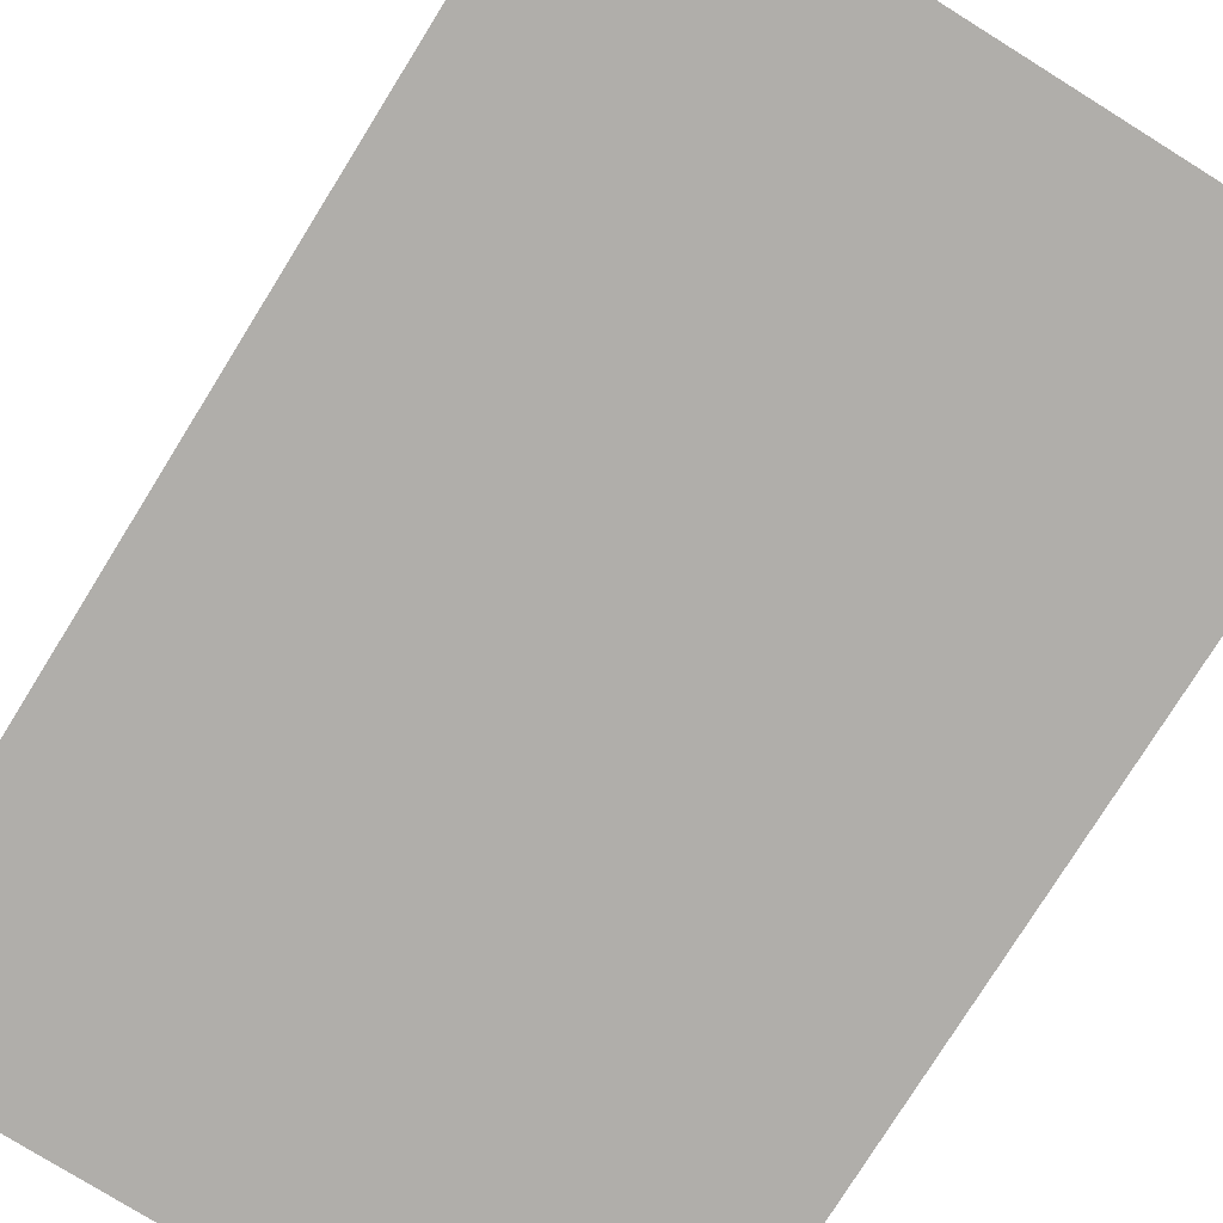
<metadata>
{"format":"obj","ext":"obj","renderer":"f3d","projection":"perspective","resolution":1024,"background":"white","views":[{"elev":-77.7,"azim":148.1,"up":"+Y"}]}
</metadata>
<code>
o Plane
v 8 0 12
v -8 0 12
v 8 0 -12
v -8 0 -12
v 8 10 12
v -8 10 12
v 8 10 -12
v -8 10 -12
v 5.8 0 12
v 0.6 0 12
v -0.6 0 12
v -5.8 0 12
v 5.8 0 -12
v 0.6 0 -12
v -0.6 0 -12
v -5.8 0 -12
v 5.8 10 12
v 0.6 10 12
v -0.6 10 12
v -5.8 10 12
v 5.8 10 -12
v 0.6 10 -12
v -0.6 10 -12
v -5.8 10 -12
v 8 0 10.2
v 8 0 1.4
v 8 0 -1.4
v 8 0 -10.2
v -8 0 -10.2
v -8 0 -1.4
v -8 0 1.4
v -8 0 10.2
v 8 10 10.2
v 8 10 1.4
v 8 10 -1.4
v 8 10 -10.2
v -8 10 -10.2
v -8 10 -1.4
v -8 10 1.4
v -8 10 10.2
v -5.8 0 -10.2
v -5.8 0 -1.4
v -5.8 0 1.4
v -5.8 0 10.2
v -0.6 0 -10.2
v -0.6 0 -1.4
v -0.6 0 1.4
v -0.6 0 10.2
v 0.6 0 -10.2
v 0.6 0 -1.4
v 0.6 0 1.4
v 0.6 0 10.2
v 5.8 0 -10.2
v 5.8 0 -1.4
v 5.8 0 1.4
v 5.8 0 10.2
v -5.8 10 10.2
v -5.8 10 1.4
v -5.8 10 -1.4
v -5.8 10 -10.2
v -0.6 10 10.2
v -0.6 10 1.4
v -0.6 10 -1.4
v -0.6 10 -10.2
v 0.6 10 10.2
v 0.6 10 1.4
v 0.6 10 -1.4
v 0.6 10 -10.2
v 5.8 10 10.2
v 5.8 10 1.4
v 5.8 10 -1.4
v 5.8 10 -10.2
v 8 0 -9.1
v 8 0 -8
v 8 0 -6.9
v 8 0 -5.8
v 8 0 -4.7
v 8 0 -3.6
v 8 0 -2.5
v -8 0 -2.5
v -8 0 -3.6
v -8 0 -4.7
v -8 0 -5.8
v -8 0 -6.9
v -8 0 -8
v -8 0 -9.1
v 8 10 -9.1
v 8 10 -8
v 8 10 -6.9
v 8 10 -5.8
v 8 10 -4.7
v 8 10 -3.6
v 8 10 -2.5
v -8 10 -2.5
v -8 10 -3.6
v -8 10 -4.7
v -8 10 -5.8
v -8 10 -6.9
v -8 10 -8
v -8 10 -9.1
v -5.8 0 -2.5
v -5.8 0 -3.6
v -5.8 0 -4.7
v -5.8 0 -5.8
v -5.8 0 -6.9
v -5.8 0 -8
v -5.8 0 -9.1
v -0.6 0 -2.5
v -0.6 0 -3.6
v -0.6 0 -4.7
v -0.6 0 -5.8
v -0.6 0 -6.9
v -0.6 0 -8
v -0.6 0 -9.1
v 0.6 0 -2.5
v 0.6 0 -3.6
v 0.6 0 -4.7
v 0.6 0 -5.8
v 0.6 0 -6.9
v 0.6 0 -8
v 0.6 0 -9.1
v 5.8 0 -2.5
v 5.8 0 -3.6
v 5.8 0 -4.7
v 5.8 0 -5.8
v 5.8 0 -6.9
v 5.8 0 -8
v 5.8 0 -9.1
v -5.8 10 -9.1
v -5.8 10 -8
v -5.8 10 -6.9
v -5.8 10 -5.8
v -5.8 10 -4.7
v -5.8 10 -3.6
v -5.8 10 -2.5
v -0.6 10 -9.1
v -0.6 10 -8
v -0.6 10 -6.9
v -0.6 10 -5.8
v -0.6 10 -4.7
v -0.6 10 -3.6
v -0.6 10 -2.5
v 0.6 10 -9.1
v 0.6 10 -8
v 0.6 10 -6.9
v 0.6 10 -5.8
v 0.6 10 -4.7
v 0.6 10 -3.6
v 0.6 10 -2.5
v 5.8 10 -9.1
v 5.8 10 -8
v 5.8 10 -6.9
v 5.8 10 -5.8
v 5.8 10 -4.7
v 5.8 10 -3.6
v 5.8 10 -2.5
v 8 0 2.5
v 8 0 3.6
v 8 0 4.7
v 8 0 5.8
v 8 0 6.9
v 8 0 8
v 8 0 9.1
v -8 0 9.1
v -8 0 8
v -8 0 6.9
v -8 0 5.8
v -8 0 4.7
v -8 0 3.6
v -8 0 2.5
v 8 10 2.5
v 8 10 3.6
v 8 10 4.7
v 8 10 5.8
v 8 10 6.9
v 8 10 8
v 8 10 9.1
v -8 10 9.1
v -8 10 8
v -8 10 6.9
v -8 10 5.8
v -8 10 4.7
v -8 10 3.6
v -8 10 2.5
v -5.8 0 9.1
v -5.8 0 8
v -5.8 0 6.9
v -5.8 0 5.8
v -5.8 0 4.7
v -5.8 0 3.6
v -5.8 0 2.5
v -0.6 0 9.1
v -0.6 0 8
v -0.6 0 6.9
v -0.6 0 5.8
v -0.6 0 4.7
v -0.6 0 3.6
v -0.6 0 2.5
v 0.6 0 9.1
v 0.6 0 8
v 0.6 0 6.9
v 0.6 0 5.8
v 0.6 0 4.7
v 0.6 0 3.6
v 0.6 0 2.5
v 5.8 0 9.1
v 5.8 0 8
v 5.8 0 6.9
v 5.8 0 5.8
v 5.8 0 4.7
v 5.8 0 3.6
v 5.8 0 2.5
v -5.8 10 2.5
v -5.8 10 3.6
v -5.8 10 4.7
v -5.8 10 5.8
v -5.8 10 6.9
v -5.8 10 8
v -5.8 10 9.1
v -0.6 10 2.5
v -0.6 10 3.6
v -0.6 10 4.7
v -0.6 10 5.8
v -0.6 10 6.9
v -0.6 10 8
v -0.6 10 9.1
v 0.6 10 2.5
v 0.6 10 3.6
v 0.6 10 4.7
v 0.6 10 5.8
v 0.6 10 6.9
v 0.6 10 8
v 0.6 10 9.1
v 5.8 10 2.5
v 5.8 10 3.6
v 5.8 10 4.7
v 5.8 10 5.8
v 5.8 10 6.9
v 5.8 10 8
v 5.8 10 9.1
v 1.9 0 12
v 3.2 0 12
v 4.5 0 12
v 1.9 0 -12
v 3.2 0 -12
v 4.5 0 -12
v 1.9 10 12
v 3.2 10 12
v 4.5 10 12
v 1.9 10 -12
v 3.2 10 -12
v 4.5 10 -12
v 1.9 0 10.2
v 3.2 0 10.2
v 4.5 0 10.2
v 1.9 0 1.4
v 3.2 0 1.4
v 4.5 0 1.4
v 1.9 0 -1.4
v 3.2 0 -1.4
v 4.5 0 -1.4
v 1.9 0 -10.2
v 3.2 0 -10.2
v 4.5 0 -10.2
v 4.5 10 10.2
v 3.2 10 10.2
v 1.9 10 10.2
v 4.5 10 1.4
v 3.2 10 1.4
v 1.9 10 1.4
v 4.5 10 -1.4
v 3.2 10 -1.4
v 1.9 10 -1.4
v 4.5 10 -10.2
v 3.2 10 -10.2
v 1.9 10 -10.2
v 1.9 0 -2.5
v 3.2 0 -2.5
v 4.5 0 -2.5
v 1.9 0 -3.6
v 3.2 0 -3.6
v 4.5 0 -3.6
v 1.9 0 -4.7
v 3.2 0 -4.7
v 4.5 0 -4.7
v 1.9 0 -5.8
v 3.2 0 -5.8
v 4.5 0 -5.8
v 1.9 0 -6.9
v 3.2 0 -6.9
v 4.5 0 -6.9
v 1.9 0 -8
v 3.2 0 -8
v 4.5 0 -8
v 1.9 0 -9.1
v 3.2 0 -9.1
v 4.5 0 -9.1
v 4.5 10.2 -2.5
v 3.2 10.3 -2.5
v 1.9 10.2 -2.5
v 4.5 10.4 -3.6
v 3.2 10.6 -3.6
v 1.9 10.4 -3.6
v 4.5 10.6 -4.7
v 3.2 10.9 -4.7
v 1.9 10.6 -4.7
v 4.5 10.8 -5.8
v 3.2 11.2 -5.8
v 1.9 10.8 -5.8
v 4.5 10.6 -6.9
v 3.2 10.9 -6.9
v 1.9 10.6 -6.9
v 4.5 10.4 -8
v 3.2 10.6 -8
v 1.9 10.4 -8
v 4.5 10.2 -9.1
v 3.2 10.3 -9.1
v 1.9 10.2 -9.1
v 1.9 0 9.1
v 3.2 0 9.1
v 4.5 0 9.1
v 1.9 0 8
v 3.2 0 8
v 4.5 0 8
v 1.9 0 6.9
v 3.2 0 6.9
v 4.5 0 6.9
v 1.9 0 5.8
v 3.2 0 5.8
v 4.5 0 5.8
v 1.9 0 4.7
v 3.2 0 4.7
v 4.5 0 4.7
v 1.9 0 3.6
v 3.2 0 3.6
v 4.5 0 3.6
v 1.9 0 2.5
v 3.2 0 2.5
v 4.5 0 2.5
v 4.5 10.2 9.1
v 3.2 10.3 9.1
v 1.9 10.2 9.1
v 4.5 10.4 8
v 3.2 10.6 8
v 1.9 10.4 8
v 4.5 10.6 6.9
v 3.2 10.9 6.9
v 1.9 10.6 6.9
v 4.5 10.8 5.8
v 3.2 11.2 5.8
v 1.9 10.8 5.8
v 4.5 10.6 4.7
v 3.2 10.9 4.7
v 1.9 10.6 4.7
v 4.5 10.4 3.6
v 3.2 10.6 3.6
v 1.9 10.4 3.6
v 4.5 10.2 2.5
v 3.2 10.3 2.5
v 1.9 10.2 2.5
v -4.5 0 12
v -3.2 0 12
v -1.9 0 12
v -4.5 0 -12
v -3.2 0 -12
v -1.9 0 -12
v -4.5 10 12
v -3.2 10 12
v -1.9 10 12
v -4.5 10 -12
v -3.2 10 -12
v -1.9 10 -12
v -4.5 0 10.2
v -3.2 0 10.2
v -1.9 0 10.2
v -4.5 0 1.4
v -3.2 0 1.4
v -1.9 0 1.4
v -4.5 0 -1.4
v -3.2 0 -1.4
v -1.9 0 -1.4
v -4.5 0 -10.2
v -3.2 0 -10.2
v -1.9 0 -10.2
v -1.9 10 10.2
v -3.2 10 10.2
v -4.5 10 10.2
v -1.9 10 1.4
v -3.2 10 1.4
v -4.5 10 1.4
v -1.9 10 -1.4
v -3.2 10 -1.4
v -4.5 10 -1.4
v -1.9 10 -10.2
v -3.2 10 -10.2
v -4.5 10 -10.2
v -4.5 0 -2.5
v -3.2 0 -2.5
v -1.9 0 -2.5
v -4.5 0 -3.6
v -3.2 0 -3.6
v -1.9 0 -3.6
v -4.5 0 -4.7
v -3.2 0 -4.7
v -1.9 0 -4.7
v -4.5 0 -5.8
v -3.2 0 -5.8
v -1.9 0 -5.8
v -4.5 0 -6.9
v -3.2 0 -6.9
v -1.9 0 -6.9
v -4.5 0 -8
v -3.2 0 -8
v -1.9 0 -8
v -4.5 0 -9.1
v -3.2 0 -9.1
v -1.9 0 -9.1
v -1.9 10.2 -2.5
v -3.2 10.3 -2.5
v -4.5 10.2 -2.5
v -1.9 10.4 -3.6
v -3.2 10.6 -3.6
v -4.5 10.4 -3.6
v -1.9 10.6 -4.7
v -3.2 10.9 -4.7
v -4.5 10.6 -4.7
v -1.9 10.8 -5.8
v -3.2 11.2 -5.8
v -4.5 10.8 -5.8
v -1.9 10.6 -6.9
v -3.2 10.9 -6.9
v -4.5 10.6 -6.9
v -1.9 10.4 -8
v -3.2 10.6 -8
v -4.5 10.4 -8
v -1.9 10.2 -9.1
v -3.2 10.3 -9.1
v -4.5 10.2 -9.1
v -4.5 0 9.1
v -3.2 0 9.1
v -1.9 0 9.1
v -4.5 0 8
v -3.2 0 8
v -1.9 0 8
v -4.5 0 6.9
v -3.2 0 6.9
v -1.9 0 6.9
v -4.5 0 5.8
v -3.2 0 5.8
v -1.9 0 5.8
v -4.5 0 4.7
v -3.2 0 4.7
v -1.9 0 4.7
v -4.5 0 3.6
v -3.2 0 3.6
v -1.9 0 3.6
v -4.5 0 2.5
v -3.2 0 2.5
v -1.9 0 2.5
v -1.9 10.2 9.1
v -3.2 10.3 9.1
v -4.5 10.2 9.1
v -1.9 10.4 8
v -3.2 10.6 8
v -4.5 10.4 8
v -1.9 10.6 6.9
v -3.2 10.9 6.9
v -4.5 10.6 6.9
v -1.9 10.8 5.8
v -3.2 11.2 5.8
v -4.5 10.8 5.8
v -1.9 10.6 4.7
v -3.2 10.9 4.7
v -4.5 10.6 4.7
v -1.9 10.4 3.6
v -3.2 10.6 3.6
v -4.5 10.4 3.6
v -1.9 10.2 2.5
v -3.2 10.3 2.5
v -4.5 10.2 2.5
f 53 28 3
f 72 21 7
f 32 40 6
f 9 17 5
f 16 24 8
f 28 36 3
f 29 41 16
f 384 45 15
f 45 49 14
f 264 53 13
f 37 8 24
f 394 372 23
f 64 23 22
f 274 252 21
f 2 6 20
f 363 369 19
f 11 19 18
f 243 249 17
f 3 7 21
f 244 250 22
f 14 22 23
f 364 370 24
f 9 1 25
f 212 157 26
f 55 26 27
f 128 73 28
f 17 69 33
f 234 70 34
f 70 71 35
f 150 72 36
f 4 8 37
f 80 94 38
f 30 38 39
f 164 178 40
f 1 5 25
f 157 171 26
f 26 34 27
f 73 87 28
f 2 12 44
f 170 191 43
f 31 43 42
f 86 107 41
f 363 11 48
f 459 198 47
f 378 47 46
f 417 114 45
f 11 10 52
f 198 205 51
f 47 51 50
f 114 121 49
f 243 9 56
f 339 212 55
f 258 55 54
f 297 128 53
f 6 40 57
f 184 39 58
f 39 38 59
f 100 37 60
f 369 385 61
f 478 388 220
f 388 391 63
f 436 394 64
f 19 61 65
f 220 62 66
f 62 63 67
f 136 64 68
f 249 265 69
f 358 268 70
f 268 271 71
f 316 274 72
f 54 27 79
f 122 79 78
f 123 78 77
f 124 77 76
f 125 76 75
f 126 75 74
f 127 74 73
f 71 156 93
f 156 155 92
f 155 154 91
f 154 153 90
f 153 152 89
f 152 151 88
f 151 150 87
f 29 37 100
f 86 100 99
f 85 99 98
f 84 98 97
f 83 97 96
f 82 96 95
f 81 95 94
f 27 35 79
f 79 93 78
f 78 92 77
f 77 91 76
f 76 90 75
f 75 89 74
f 74 88 73
f 30 42 101
f 80 101 102
f 81 102 103
f 82 103 104
f 83 104 105
f 84 105 106
f 85 106 107
f 381 46 108
f 399 108 109
f 402 109 110
f 405 110 111
f 408 111 112
f 411 112 113
f 414 113 114
f 46 50 115
f 108 115 116
f 109 116 117
f 110 117 118
f 111 118 119
f 112 119 120
f 113 120 121
f 261 54 122
f 279 122 123
f 282 123 124
f 285 124 125
f 288 125 126
f 291 126 127
f 294 127 128
f 38 94 135
f 94 95 134
f 95 96 133
f 96 97 132
f 97 98 131
f 98 99 130
f 99 100 129
f 391 418 63
f 418 421 142
f 421 424 141
f 424 427 140
f 427 430 138
f 430 433 137
f 433 436 136
f 63 142 149
f 142 141 148
f 141 140 147
f 140 139 146
f 139 138 145
f 138 137 144
f 137 136 143
f 271 298 156
f 298 301 156
f 301 304 155
f 304 307 154
f 307 310 152
f 310 313 151
f 313 316 150
f 56 25 163
f 206 163 162
f 207 162 161
f 208 161 160
f 209 160 159
f 210 159 158
f 211 158 157
f 69 240 177
f 240 239 176
f 239 238 175
f 238 237 174
f 237 236 173
f 236 235 172
f 235 234 171
f 31 39 184
f 170 184 183
f 169 183 182
f 168 182 181
f 167 181 180
f 166 180 179
f 165 179 178
f 25 33 163
f 163 177 162
f 162 176 161
f 161 175 160
f 160 174 159
f 159 173 158
f 158 172 157
f 32 44 185
f 164 185 186
f 165 186 187
f 166 187 188
f 167 188 189
f 168 189 190
f 169 190 191
f 375 48 192
f 441 192 193
f 444 193 194
f 447 194 195
f 450 195 196
f 453 196 197
f 456 197 198
f 48 52 199
f 192 199 200
f 193 200 201
f 194 201 202
f 195 202 203
f 196 203 204
f 197 204 205
f 255 56 206
f 321 206 207
f 324 207 208
f 327 208 209
f 330 209 210
f 333 210 211
f 336 211 212
f 40 178 219
f 178 179 218
f 179 180 217
f 180 181 216
f 181 182 215
f 182 183 214
f 183 184 213
f 385 460 226
f 460 463 226
f 463 466 225
f 466 469 224
f 469 472 222
f 472 475 221
f 475 478 220
f 61 226 233
f 226 225 232
f 225 224 231
f 224 223 230
f 223 222 229
f 222 221 228
f 221 220 227
f 265 340 240
f 340 343 240
f 343 346 239
f 346 349 238
f 349 352 236
f 352 355 235
f 355 358 234
f 49 262 244
f 262 263 245
f 263 264 246
f 68 22 250
f 276 250 251
f 275 251 252
f 10 18 247
f 241 247 248
f 242 248 249
f 13 21 252
f 246 252 251
f 245 251 250
f 10 241 253
f 241 242 254
f 242 243 255
f 205 337 256
f 337 338 257
f 338 339 258
f 51 256 259
f 256 257 260
f 257 258 261
f 121 295 262
f 295 296 263
f 296 297 264
f 18 65 267
f 247 267 266
f 248 266 265
f 227 66 270
f 360 270 269
f 359 269 358
f 66 67 273
f 270 273 272
f 269 272 271
f 143 68 276
f 318 276 275
f 317 275 274
f 50 259 277
f 259 260 278
f 260 261 279
f 115 277 280
f 277 278 281
f 278 279 282
f 116 280 283
f 280 281 284
f 281 282 285
f 117 283 286
f 283 284 287
f 284 285 288
f 118 286 289
f 286 287 290
f 287 288 291
f 119 289 292
f 289 290 293
f 290 291 294
f 120 292 295
f 292 293 296
f 293 294 297
f 67 149 273
f 273 300 272
f 272 299 271
f 149 148 300
f 300 303 299
f 299 302 298
f 148 147 303
f 303 306 302
f 302 305 301
f 147 146 306
f 306 309 305
f 305 308 304
f 146 145 312
f 309 312 311
f 308 311 310
f 145 144 315
f 312 315 314
f 311 314 313
f 144 143 318
f 315 318 317
f 314 317 316
f 52 253 319
f 253 254 320
f 254 255 321
f 199 319 322
f 319 320 323
f 320 321 324
f 200 322 325
f 322 323 326
f 323 324 327
f 201 325 328
f 325 326 329
f 326 327 330
f 202 328 331
f 328 329 332
f 329 330 333
f 203 331 334
f 331 332 335
f 332 333 336
f 204 334 337
f 334 335 338
f 335 336 339
f 65 233 267
f 267 342 266
f 266 341 340
f 233 232 342
f 342 345 341
f 341 344 340
f 232 231 345
f 345 348 344
f 344 347 343
f 231 230 348
f 348 351 347
f 347 350 346
f 230 229 354
f 351 354 353
f 350 353 352
f 229 228 357
f 354 357 356
f 353 356 355
f 228 227 360
f 357 360 359
f 356 359 358
f 41 382 364
f 382 383 365
f 383 384 366
f 60 24 370
f 396 370 371
f 395 371 372
f 12 20 367
f 361 367 368
f 362 368 369
f 15 23 372
f 366 372 371
f 365 371 370
f 12 361 373
f 361 362 374
f 362 363 375
f 191 457 376
f 457 458 377
f 458 459 378
f 43 376 379
f 376 377 380
f 377 378 381
f 107 415 382
f 415 416 383
f 416 417 384
f 20 57 387
f 367 387 386
f 368 386 385
f 213 58 390
f 480 390 389
f 479 389 388
f 58 59 393
f 390 393 392
f 389 392 391
f 129 60 396
f 438 396 395
f 437 395 394
f 42 379 397
f 379 380 398
f 380 381 399
f 101 397 400
f 397 398 401
f 398 399 402
f 102 400 403
f 400 401 404
f 401 402 405
f 103 403 406
f 403 404 407
f 404 405 408
f 104 406 409
f 406 407 410
f 407 408 411
f 105 409 412
f 409 410 413
f 410 411 414
f 106 412 415
f 412 413 416
f 413 414 417
f 59 135 393
f 393 420 392
f 392 419 418
f 135 134 420
f 420 423 419
f 419 422 418
f 134 133 423
f 423 426 422
f 422 425 421
f 133 132 426
f 426 429 425
f 425 428 424
f 132 131 432
f 429 432 431
f 428 431 430
f 131 130 435
f 432 435 434
f 431 434 433
f 130 129 438
f 435 438 437
f 434 437 436
f 44 373 439
f 373 374 440
f 374 375 441
f 185 439 442
f 439 440 443
f 440 441 444
f 186 442 445
f 442 443 446
f 443 444 447
f 187 445 448
f 445 446 449
f 446 447 450
f 188 448 451
f 448 449 452
f 449 450 453
f 189 451 454
f 451 452 455
f 452 453 456
f 190 454 457
f 454 455 458
f 455 456 459
f 57 219 387
f 387 462 386
f 386 461 460
f 219 218 462
f 462 465 461
f 461 464 460
f 218 217 465
f 465 468 464
f 464 467 463
f 217 216 468
f 468 471 467
f 467 470 466
f 216 215 474
f 471 474 473
f 470 473 472
f 215 214 477
f 474 477 476
f 473 476 475
f 214 213 480
f 477 480 479
f 476 479 478
f 13 53 3
f 36 72 7
f 2 32 6
f 1 9 5
f 4 16 8
f 36 7 3
f 4 29 16
f 366 384 15
f 15 45 14
f 246 264 13
f 60 37 24
f 64 394 23
f 68 64 22
f 72 274 21
f 12 2 20
f 11 363 19
f 10 11 18
f 9 243 17
f 13 3 21
f 14 244 22
f 15 14 23
f 16 364 24
f 56 9 25
f 55 212 26
f 54 55 27
f 53 128 28
f 5 17 33
f 171 234 34
f 34 70 35
f 87 150 36
f 29 4 37
f 30 80 38
f 31 30 39
f 32 164 40
f 5 33 25
f 171 34 26
f 34 35 27
f 87 36 28
f 32 2 44
f 31 170 43
f 30 31 42
f 29 86 41
f 375 363 48
f 378 459 47
f 381 378 46
f 384 417 45
f 48 11 52
f 47 198 51
f 46 47 50
f 45 114 49
f 255 243 56
f 258 339 55
f 261 258 54
f 264 297 53
f 20 6 57
f 213 184 58
f 58 39 59
f 129 100 60
f 19 369 61
f 388 62 220
f 62 388 63
f 136 436 64
f 18 19 65
f 227 220 66
f 66 62 67
f 143 136 68
f 17 249 69
f 234 358 70
f 70 268 71
f 150 316 72
f 122 54 79
f 123 122 78
f 124 123 77
f 125 124 76
f 126 125 75
f 127 126 74
f 128 127 73
f 35 71 93
f 93 156 92
f 92 155 91
f 91 154 90
f 90 153 89
f 89 152 88
f 88 151 87
f 86 29 100
f 85 86 99
f 84 85 98
f 83 84 97
f 82 83 96
f 81 82 95
f 80 81 94
f 35 93 79
f 93 92 78
f 92 91 77
f 91 90 76
f 90 89 75
f 89 88 74
f 88 87 73
f 80 30 101
f 81 80 102
f 82 81 103
f 83 82 104
f 84 83 105
f 85 84 106
f 86 85 107
f 399 381 108
f 402 399 109
f 405 402 110
f 408 405 111
f 411 408 112
f 414 411 113
f 417 414 114
f 108 46 115
f 109 108 116
f 110 109 117
f 111 110 118
f 112 111 119
f 113 112 120
f 114 113 121
f 279 261 122
f 282 279 123
f 285 282 124
f 288 285 125
f 291 288 126
f 294 291 127
f 297 294 128
f 59 38 135
f 135 94 134
f 134 95 133
f 133 96 132
f 132 97 131
f 131 98 130
f 130 99 129
f 418 142 63
f 421 141 142
f 424 140 141
f 427 139 140
f 139 427 138
f 138 430 137
f 137 433 136
f 67 63 149
f 149 142 148
f 148 141 147
f 147 140 146
f 146 139 145
f 145 138 144
f 144 137 143
f 71 271 156
f 301 155 156
f 304 154 155
f 307 153 154
f 153 307 152
f 152 310 151
f 151 313 150
f 206 56 163
f 207 206 162
f 208 207 161
f 209 208 160
f 210 209 159
f 211 210 158
f 212 211 157
f 33 69 177
f 177 240 176
f 176 239 175
f 175 238 174
f 174 237 173
f 173 236 172
f 172 235 171
f 170 31 184
f 169 170 183
f 168 169 182
f 167 168 181
f 166 167 180
f 165 166 179
f 164 165 178
f 33 177 163
f 177 176 162
f 176 175 161
f 175 174 160
f 174 173 159
f 173 172 158
f 172 171 157
f 164 32 185
f 165 164 186
f 166 165 187
f 167 166 188
f 168 167 189
f 169 168 190
f 170 169 191
f 441 375 192
f 444 441 193
f 447 444 194
f 450 447 195
f 453 450 196
f 456 453 197
f 459 456 198
f 192 48 199
f 193 192 200
f 194 193 201
f 195 194 202
f 196 195 203
f 197 196 204
f 198 197 205
f 321 255 206
f 324 321 207
f 327 324 208
f 330 327 209
f 333 330 210
f 336 333 211
f 339 336 212
f 57 40 219
f 219 178 218
f 218 179 217
f 217 180 216
f 216 181 215
f 215 182 214
f 214 183 213
f 61 385 226
f 463 225 226
f 466 224 225
f 469 223 224
f 223 469 222
f 222 472 221
f 221 475 220
f 65 61 233
f 233 226 232
f 232 225 231
f 231 224 230
f 230 223 229
f 229 222 228
f 228 221 227
f 69 265 240
f 343 239 240
f 346 238 239
f 349 237 238
f 237 349 236
f 236 352 235
f 235 355 234
f 14 49 244
f 244 262 245
f 245 263 246
f 276 68 250
f 275 276 251
f 274 275 252
f 241 10 247
f 242 241 248
f 243 242 249
f 246 13 252
f 245 246 251
f 244 245 250
f 52 10 253
f 253 241 254
f 254 242 255
f 51 205 256
f 256 337 257
f 257 338 258
f 50 51 259
f 259 256 260
f 260 257 261
f 49 121 262
f 262 295 263
f 263 296 264
f 247 18 267
f 248 247 266
f 249 248 265
f 360 227 270
f 359 360 269
f 269 268 358
f 270 66 273
f 269 270 272
f 268 269 271
f 318 143 276
f 317 318 275
f 316 317 274
f 115 50 277
f 277 259 278
f 278 260 279
f 116 115 280
f 280 277 281
f 281 278 282
f 117 116 283
f 283 280 284
f 284 281 285
f 118 117 286
f 286 283 287
f 287 284 288
f 119 118 289
f 289 286 290
f 290 287 291
f 120 119 292
f 292 289 293
f 293 290 294
f 121 120 295
f 295 292 296
f 296 293 297
f 149 300 273
f 300 299 272
f 299 298 271
f 148 303 300
f 303 302 299
f 302 301 298
f 147 306 303
f 306 305 302
f 305 304 301
f 146 309 306
f 309 308 305
f 308 307 304
f 309 146 312
f 308 309 311
f 307 308 310
f 312 145 315
f 311 312 314
f 310 311 313
f 315 144 318
f 314 315 317
f 313 314 316
f 199 52 319
f 319 253 320
f 320 254 321
f 200 199 322
f 322 319 323
f 323 320 324
f 201 200 325
f 325 322 326
f 326 323 327
f 202 201 328
f 328 325 329
f 329 326 330
f 203 202 331
f 331 328 332
f 332 329 333
f 204 203 334
f 334 331 335
f 335 332 336
f 205 204 337
f 337 334 338
f 338 335 339
f 233 342 267
f 342 341 266
f 265 266 340
f 232 345 342
f 345 344 341
f 344 343 340
f 231 348 345
f 348 347 344
f 347 346 343
f 230 351 348
f 351 350 347
f 350 349 346
f 351 230 354
f 350 351 353
f 349 350 352
f 354 229 357
f 353 354 356
f 352 353 355
f 357 228 360
f 356 357 359
f 355 356 358
f 16 41 364
f 364 382 365
f 365 383 366
f 396 60 370
f 395 396 371
f 394 395 372
f 361 12 367
f 362 361 368
f 363 362 369
f 366 15 372
f 365 366 371
f 364 365 370
f 44 12 373
f 373 361 374
f 374 362 375
f 43 191 376
f 376 457 377
f 377 458 378
f 42 43 379
f 379 376 380
f 380 377 381
f 41 107 382
f 382 415 383
f 383 416 384
f 367 20 387
f 368 367 386
f 369 368 385
f 480 213 390
f 479 480 389
f 478 479 388
f 390 58 393
f 389 390 392
f 388 389 391
f 438 129 396
f 437 438 395
f 436 437 394
f 101 42 397
f 397 379 398
f 398 380 399
f 102 101 400
f 400 397 401
f 401 398 402
f 103 102 403
f 403 400 404
f 404 401 405
f 104 103 406
f 406 403 407
f 407 404 408
f 105 104 409
f 409 406 410
f 410 407 411
f 106 105 412
f 412 409 413
f 413 410 414
f 107 106 415
f 415 412 416
f 416 413 417
f 135 420 393
f 420 419 392
f 391 392 418
f 134 423 420
f 423 422 419
f 422 421 418
f 133 426 423
f 426 425 422
f 425 424 421
f 132 429 426
f 429 428 425
f 428 427 424
f 429 132 432
f 428 429 431
f 427 428 430
f 432 131 435
f 431 432 434
f 430 431 433
f 435 130 438
f 434 435 437
f 433 434 436
f 185 44 439
f 439 373 440
f 440 374 441
f 186 185 442
f 442 439 443
f 443 440 444
f 187 186 445
f 445 442 446
f 446 443 447
f 188 187 448
f 448 445 449
f 449 446 450
f 189 188 451
f 451 448 452
f 452 449 453
f 190 189 454
f 454 451 455
f 455 452 456
f 191 190 457
f 457 454 458
f 458 455 459
f 219 462 387
f 462 461 386
f 385 386 460
f 218 465 462
f 465 464 461
f 464 463 460
f 217 468 465
f 468 467 464
f 467 466 463
f 216 471 468
f 471 470 467
f 470 469 466
f 471 216 474
f 470 471 473
f 469 470 472
f 474 215 477
f 473 474 476
f 472 473 475
f 477 214 480
f 476 477 479
f 475 476 478

</code>
